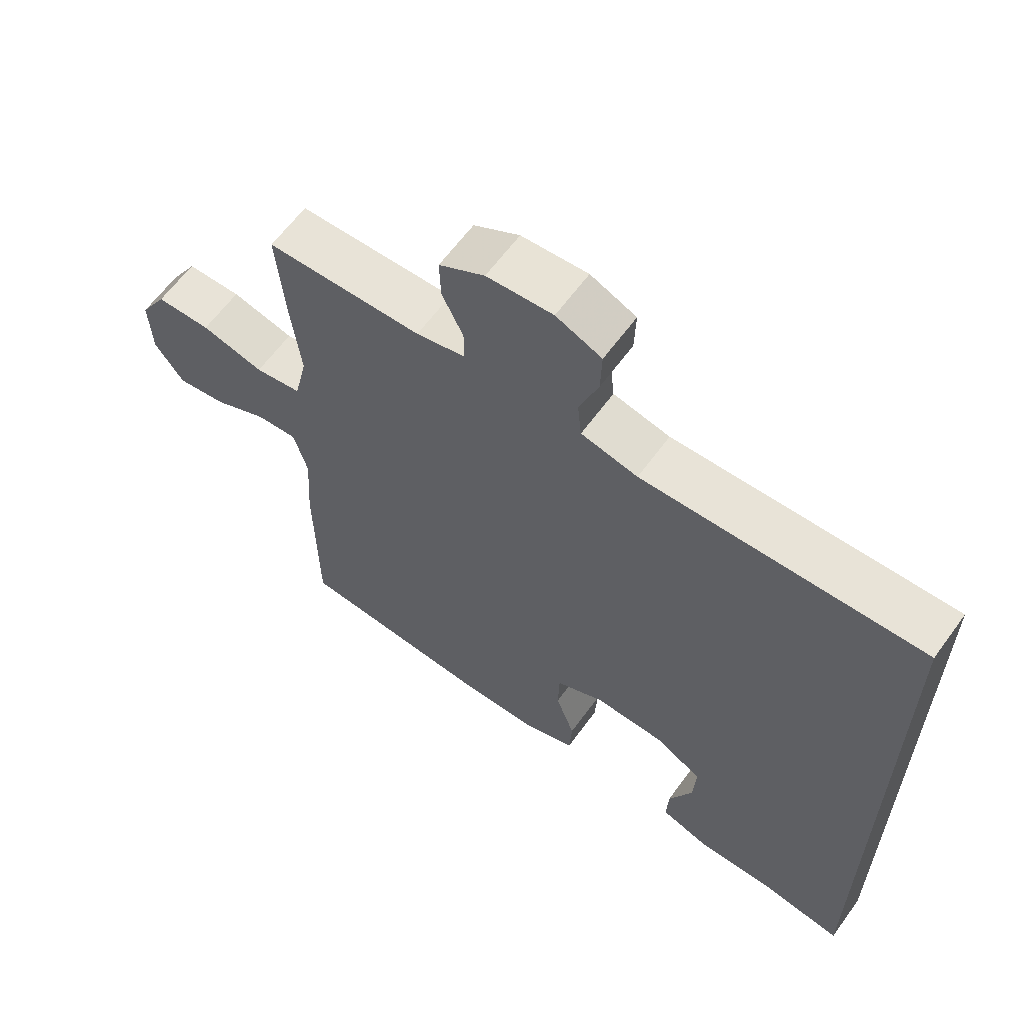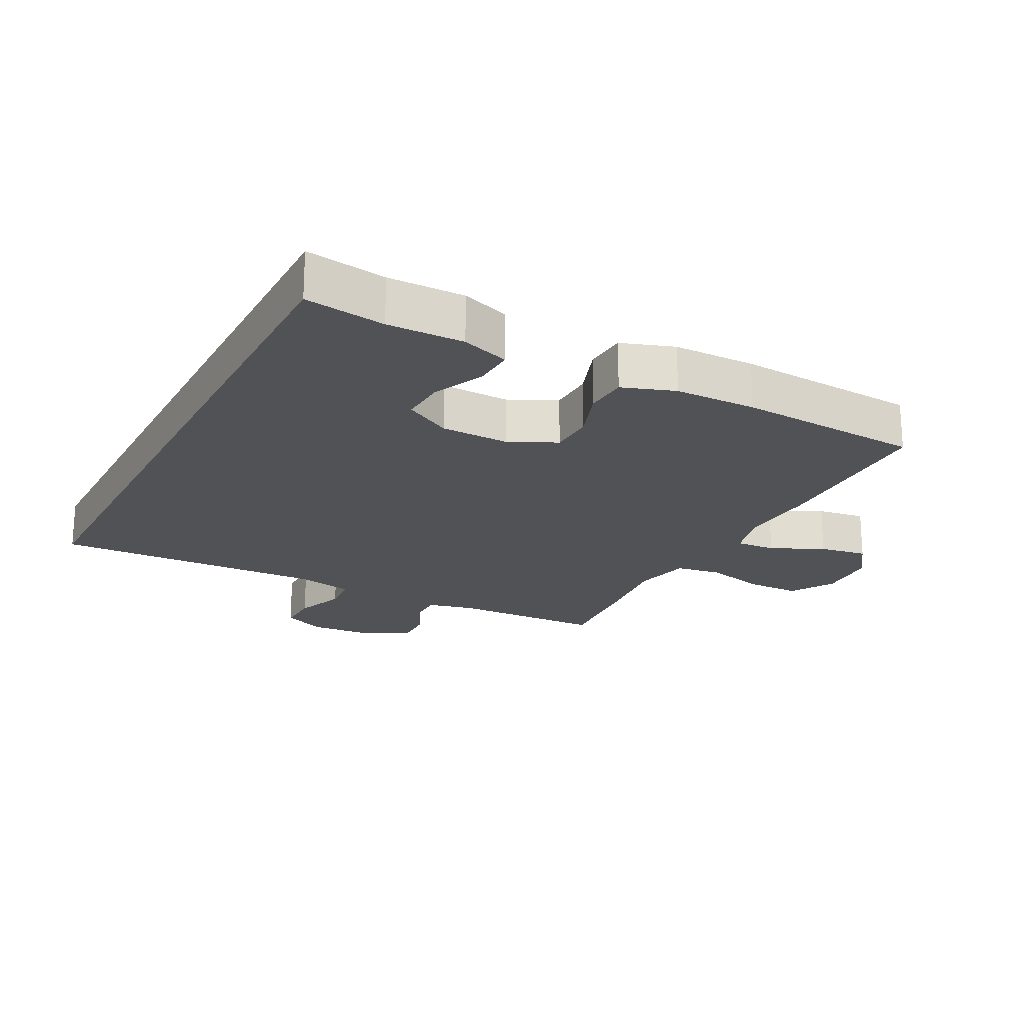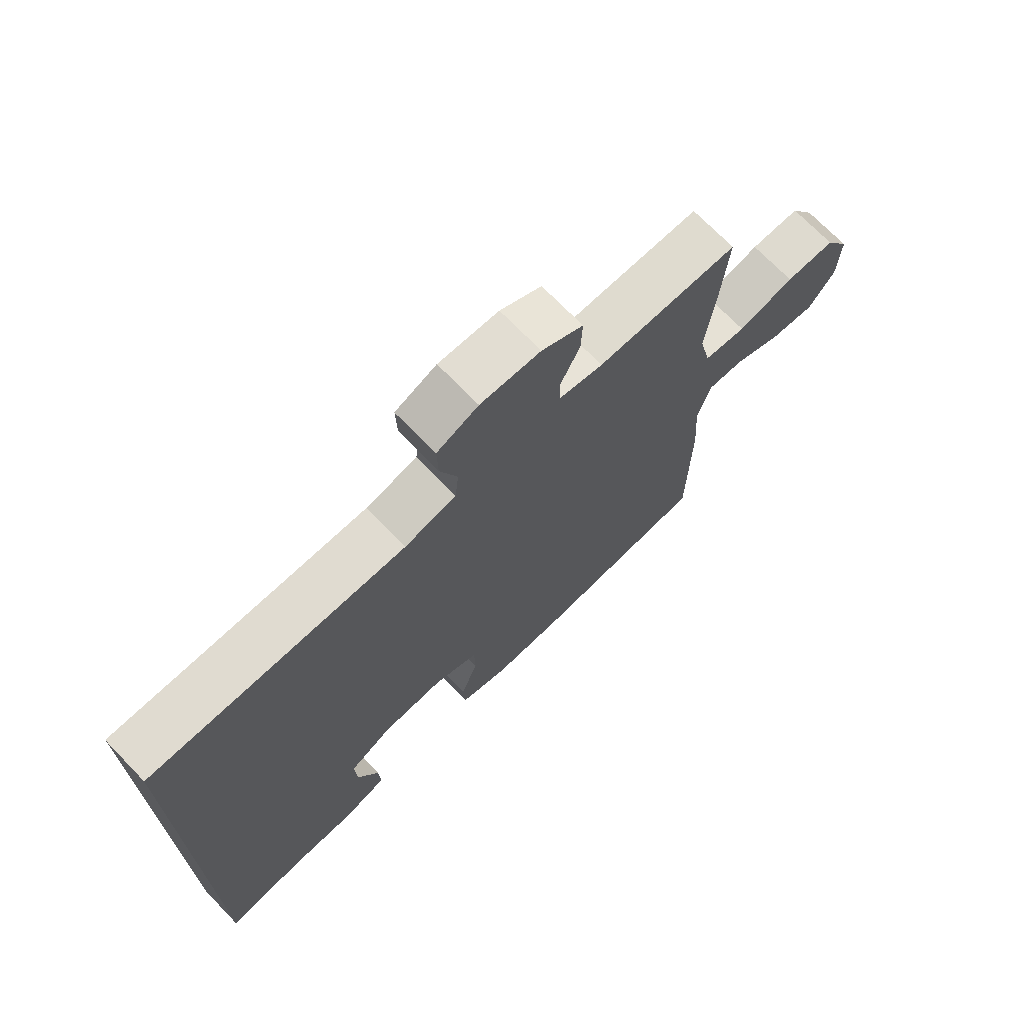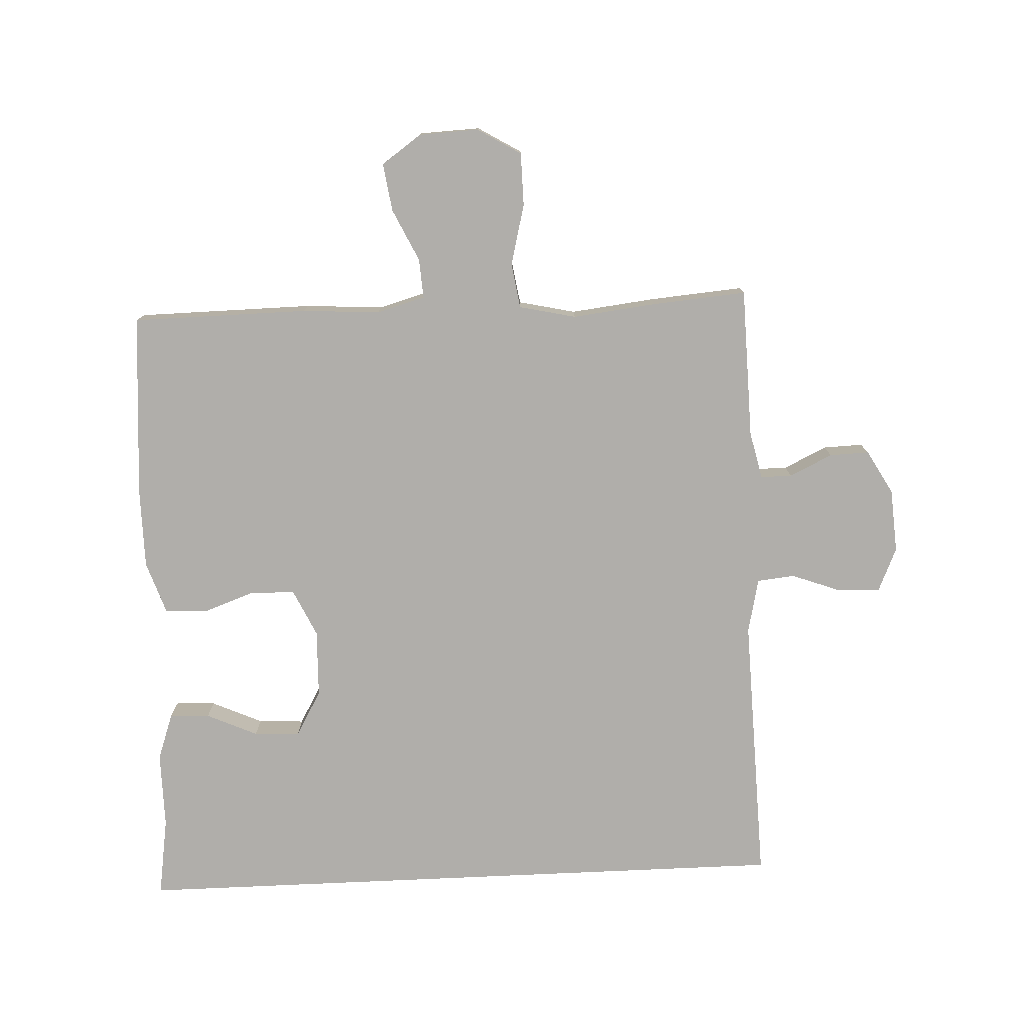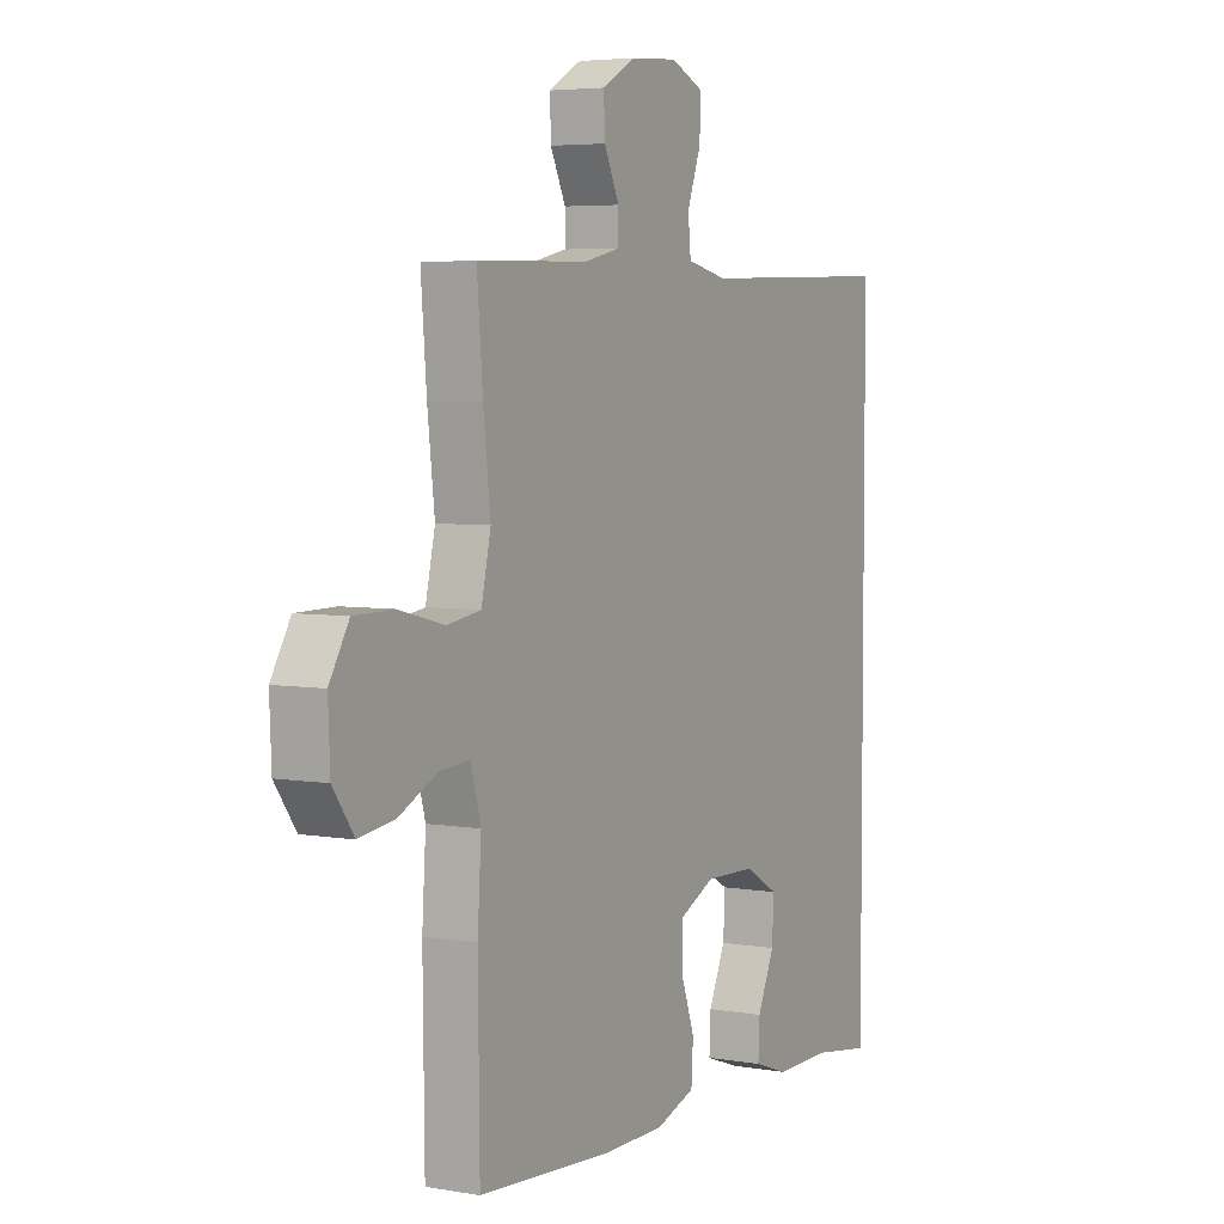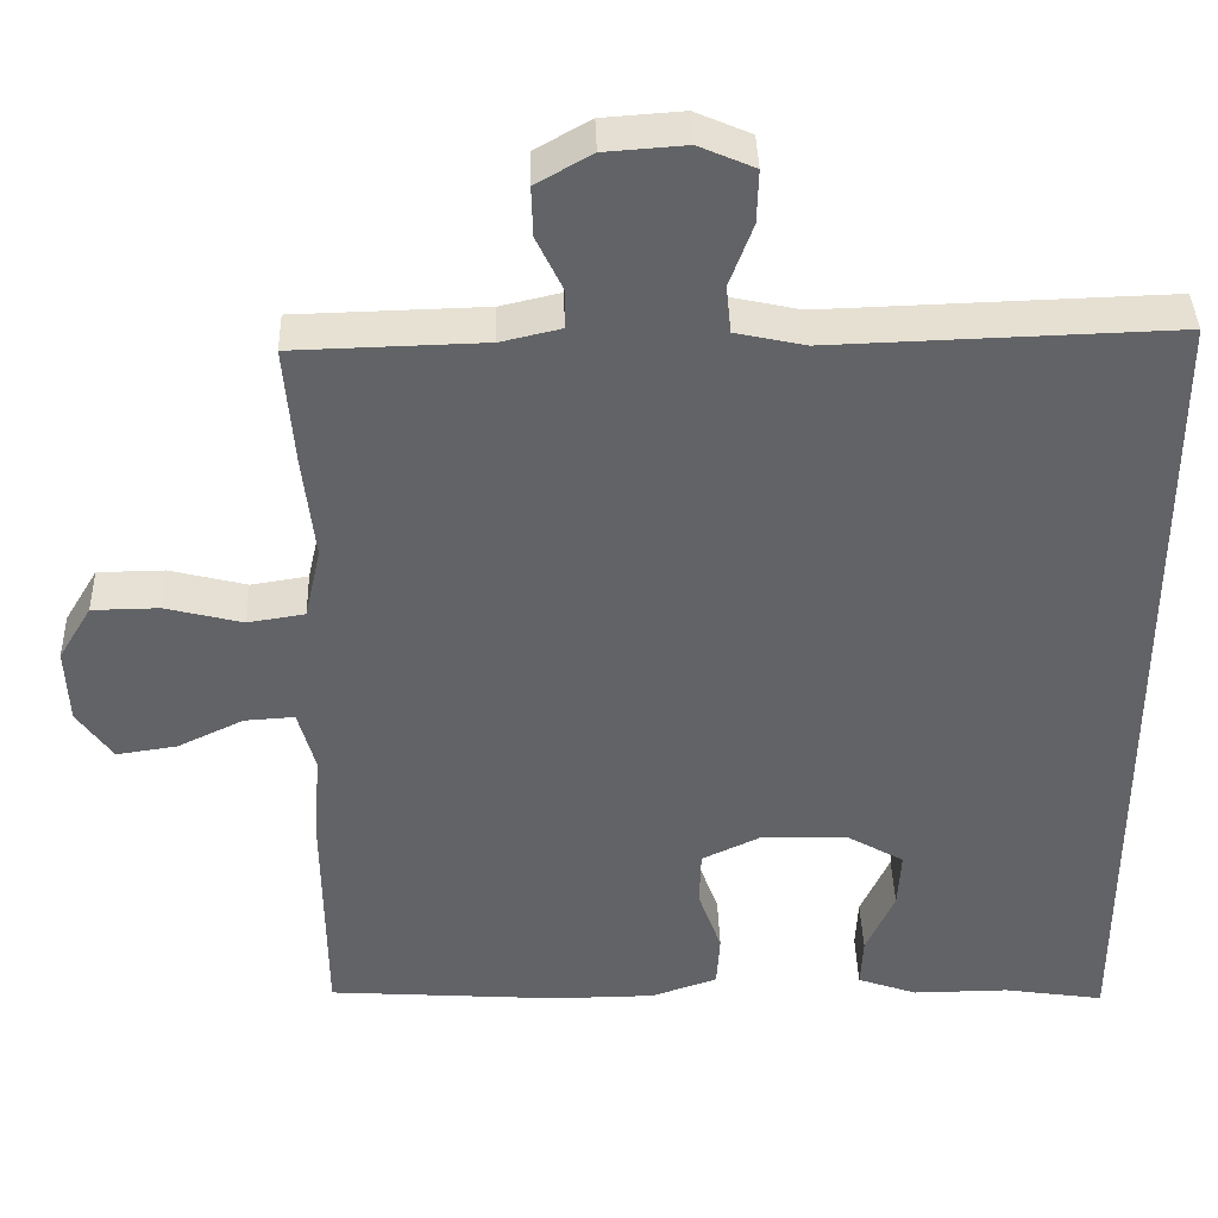
<metadata>
{"format":"obj","ext":"obj","renderer":"f3d","projection":"perspective","resolution":1024,"background":"white","views":[{"elev":62.5,"azim":36.0,"up":"+Z"},{"elev":-20.9,"azim":152.5,"up":"+Y"},{"elev":71.6,"azim":135.9,"up":"+Z"},{"elev":-77.7,"azim":-87.4,"up":"+Y"},{"elev":4.8,"azim":-61.2,"up":"+Z"},{"elev":39.3,"azim":-1.7,"up":"+Z"}]}
</metadata>
<code>
v -0.5 0.07 0.5
v -0.264 0.07 0.506
v -0.19 0.07 0.523
v -0.19 0.07 0.572
v -0.222 0.07 0.639
v -0.224 0.07 0.701
v -0.155 0.07 0.74
v -0.055 0.07 0.747
v 0.014 0.07 0.717
v 0.012 0.07 0.651
v -0.017 0.07 0.573
v -0.011 0.07 0.514
v 0.075 0.07 0.495
v 0.5 0.07 0.508
v 0.5 0.07 -0.542
v 0.375 0.07 -0.523
v 0.256 0.07 -0.524
v 0.182 0.07 -0.498
v 0.185 0.07 -0.435
v 0.221 0.07 -0.355
v 0.225 0.07 -0.283
v 0.153 0.07 -0.242
v 0.047 0.07 -0.239
v -0.027 0.07 -0.274
v -0.029 0.07 -0.344
v 0 0.07 -0.425
v -0.004 0.07 -0.491
v -0.086 0.07 -0.519
v -0.213 0.07 -0.52
v -0.5 0.07 -0.5
v -0.503 0.07 -0.224
v -0.495 0.07 -0.102
v -0.516 0.07 -0.026
v -0.578 0.07 -0.03
v -0.66 0.07 -0.069
v -0.735 0.07 -0.08
v -0.779 0.07 -0.018
v -0.783 0.07 0.076
v -0.742 0.07 0.144
v -0.659 0.07 0.145
v -0.564 0.07 0.121
v -0.493 0.07 0.132
v -0.473 0.07 0.221
v -0.488 0.07 0.352
v -0.5 0 0.5
v -0.264 0 0.506
v -0.19 0 0.523
v -0.19 0 0.572
v -0.222 0 0.639
v -0.224 0 0.701
v -0.155 0 0.74
v -0.055 0 0.747
v 0.014 0 0.717
v 0.012 0 0.651
v -0.017 0 0.573
v -0.011 0 0.514
v 0.075 0 0.495
v 0.5 0 0.508
v 0.5 0 -0.542
v 0.375 0 -0.523
v 0.256 0 -0.524
v 0.182 0 -0.498
v 0.185 0 -0.435
v 0.221 0 -0.355
v 0.225 0 -0.283
v 0.153 0 -0.242
v 0.047 0 -0.239
v -0.027 0 -0.274
v -0.029 0 -0.344
v 0 0 -0.425
v -0.004 0 -0.491
v -0.086 0 -0.519
v -0.213 0 -0.52
v -0.5 0 -0.5
v -0.503 0 -0.224
v -0.495 0 -0.102
v -0.516 0 -0.026
v -0.578 0 -0.03
v -0.66 0 -0.069
v -0.735 0 -0.08
v -0.779 0 -0.018
v -0.783 0 0.076
v -0.742 0 0.144
v -0.659 0 0.145
v -0.564 0 0.121
v -0.493 0 0.132
v -0.473 0 0.221
v -0.488 0 0.352
f 43 44 1 2
f 42 43 2 3
f 38 39 40 41
f 38 41 42
f 37 38 42
f 34 35 36 37
f 33 34 37 42
f 32 33 42 3
f 30 31 32 3
f 28 29 30 3
f 25 26 27 28
f 24 25 28 3
f 17 18 19 20
f 16 17 20 21
f 13 14 15 16
f 12 13 16 21
f 8 9 10 11
f 8 11 12
f 7 8 12
f 4 5 6 7
f 23 24 3 4
f 22 23 4 7
f 7 12 21 22
f 46 45 88 87
f 47 46 87 86
f 85 84 83 82
f 86 85 82
f 86 82 81
f 81 80 79 78
f 86 81 78 77
f 47 86 77 76
f 47 76 75 74
f 47 74 73 72
f 72 71 70 69
f 47 72 69 68
f 64 63 62 61
f 65 64 61 60
f 60 59 58 57
f 65 60 57 56
f 55 54 53 52
f 56 55 52
f 56 52 51
f 51 50 49 48
f 48 47 68 67
f 51 48 67 66
f 66 65 56 51
f 1 45 46 2
f 2 46 47 3
f 3 47 48 4
f 4 48 49 5
f 5 49 50 6
f 6 50 51 7
f 7 51 52 8
f 8 52 53 9
f 9 53 54 10
f 10 54 55 11
f 11 55 56 12
f 12 56 57 13
f 13 57 58 14
f 14 58 59 15
f 15 59 60 16
f 16 60 61 17
f 17 61 62 18
f 18 62 63 19
f 19 63 64 20
f 20 64 65 21
f 21 65 66 22
f 22 66 67 23
f 23 67 68 24
f 24 68 69 25
f 25 69 70 26
f 26 70 71 27
f 27 71 72 28
f 28 72 73 29
f 29 73 74 30
f 30 74 75 31
f 31 75 76 32
f 32 76 77 33
f 33 77 78 34
f 34 78 79 35
f 35 79 80 36
f 36 80 81 37
f 37 81 82 38
f 38 82 83 39
f 39 83 84 40
f 40 84 85 41
f 41 85 86 42
f 42 86 87 43
f 43 87 88 44
f 44 88 45 1

</code>
